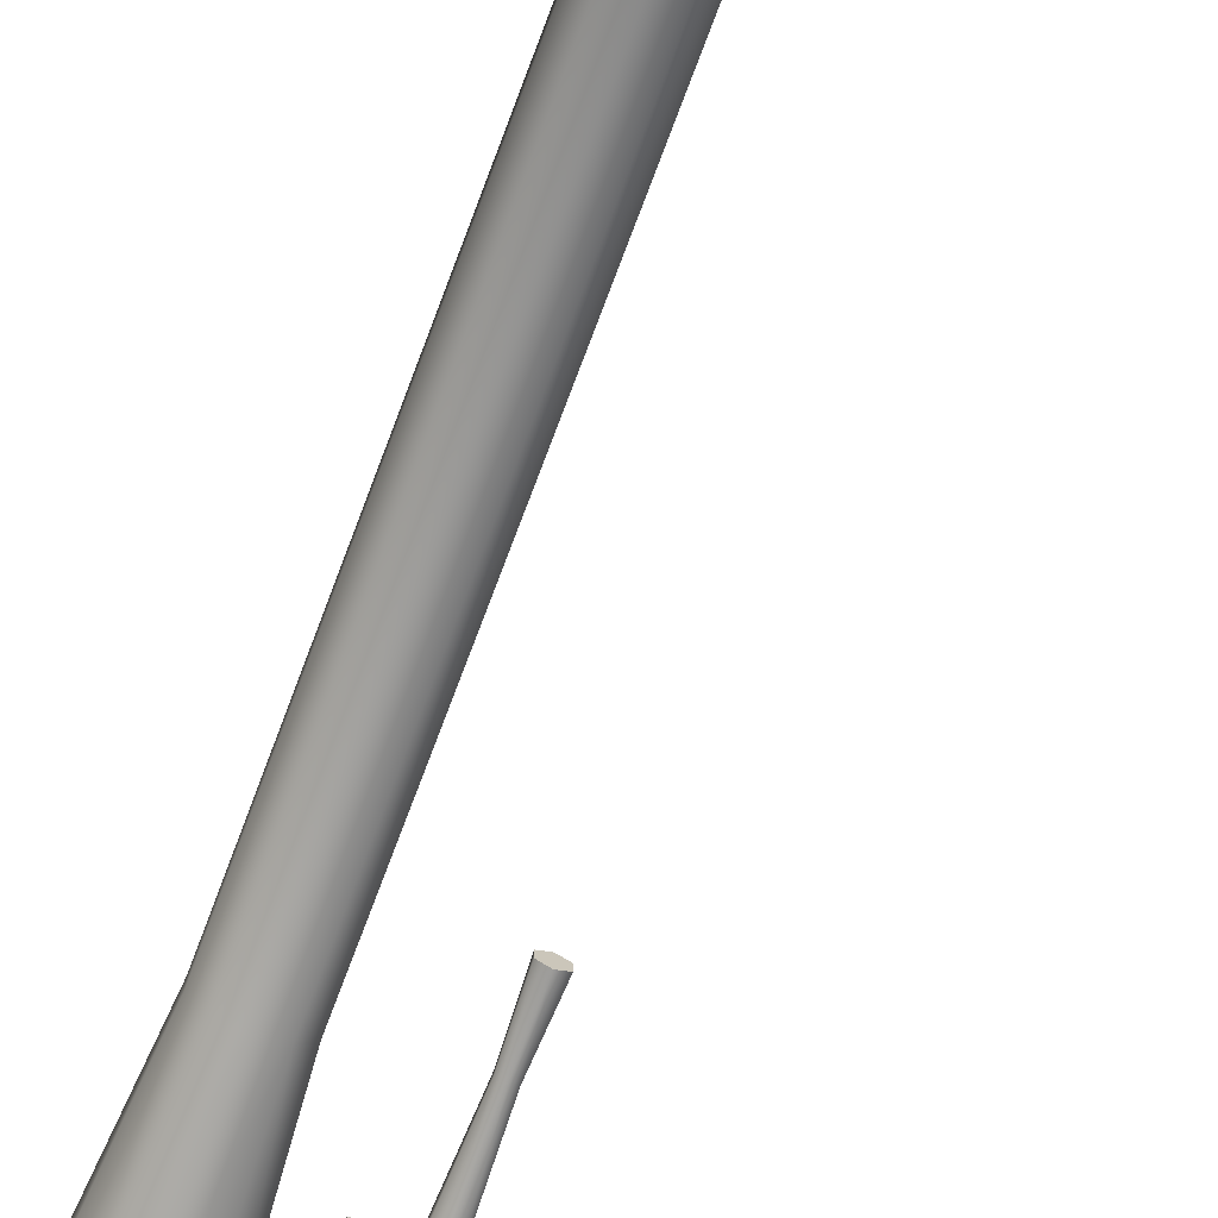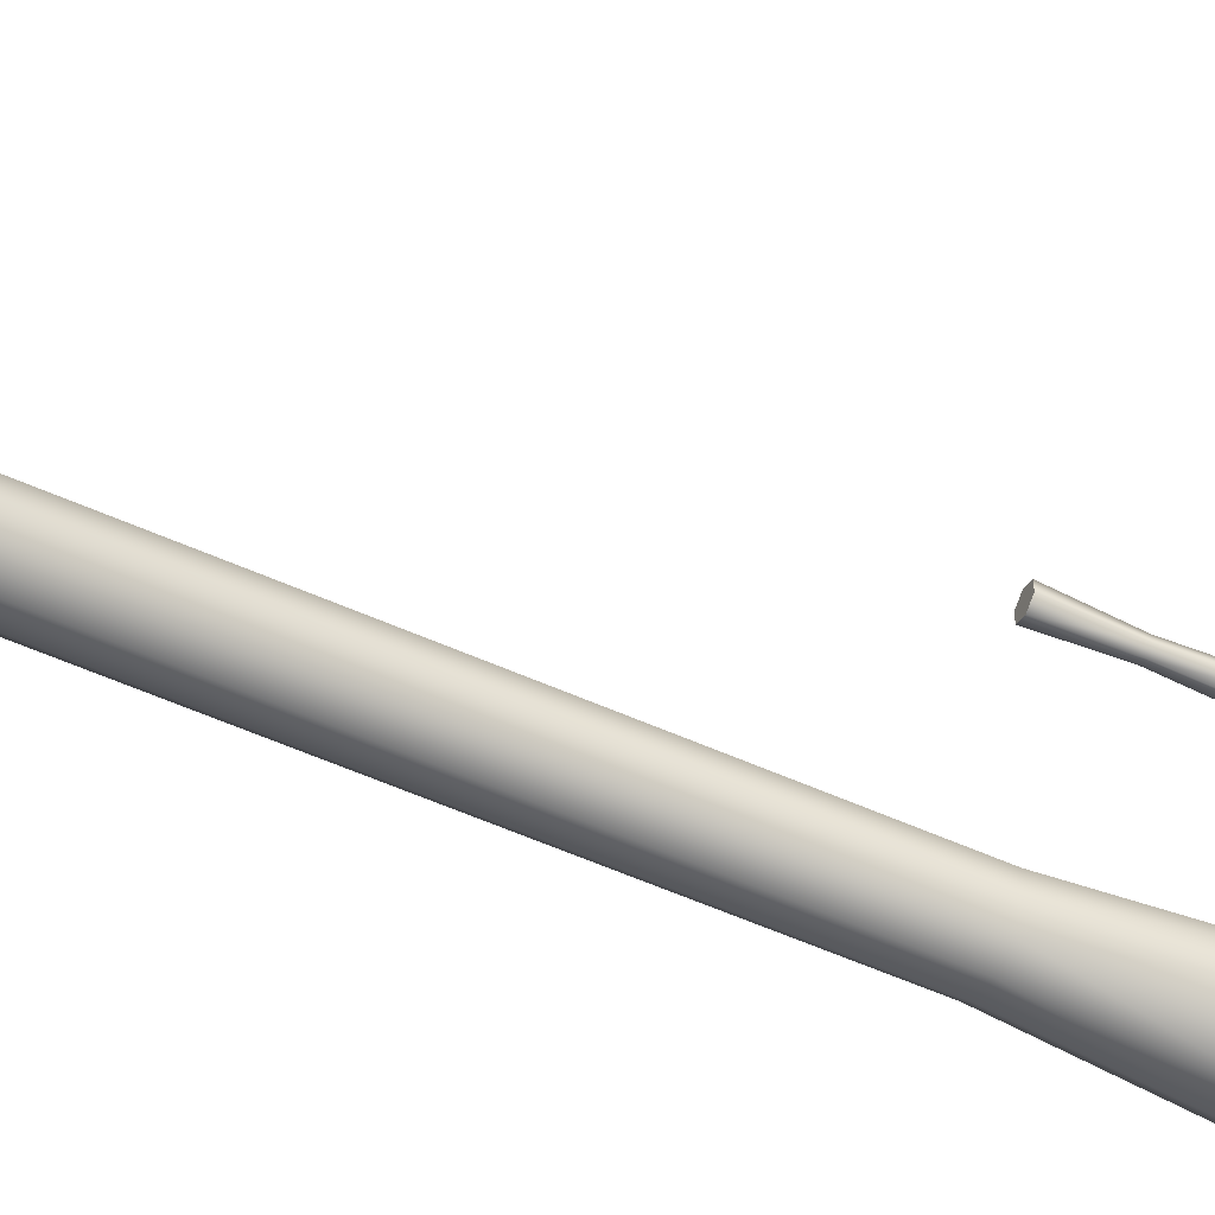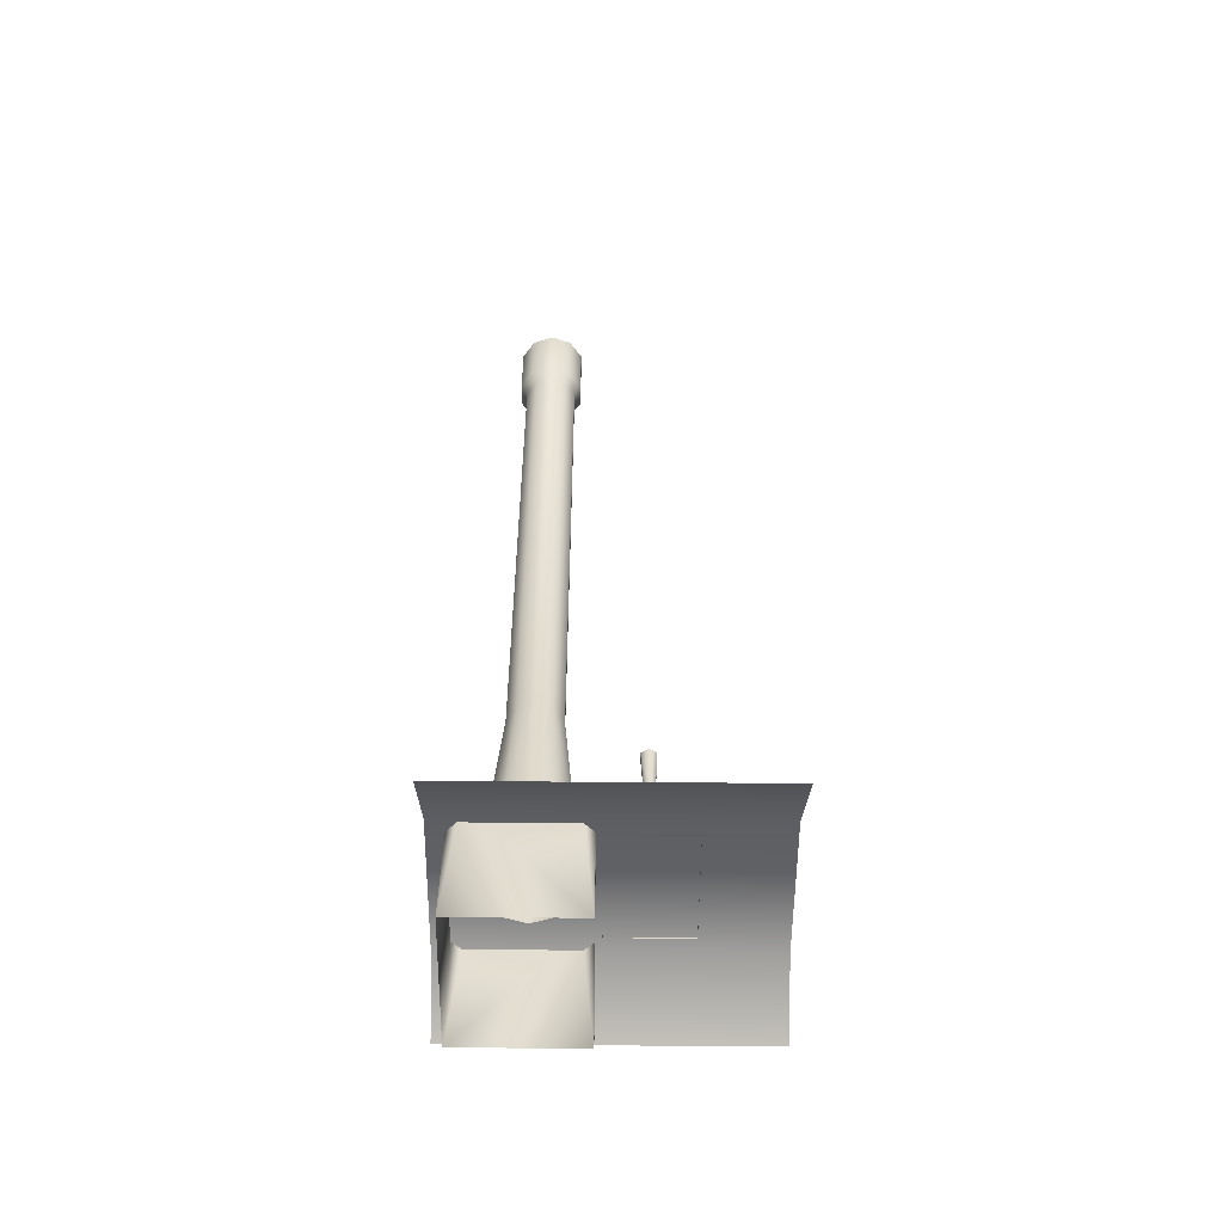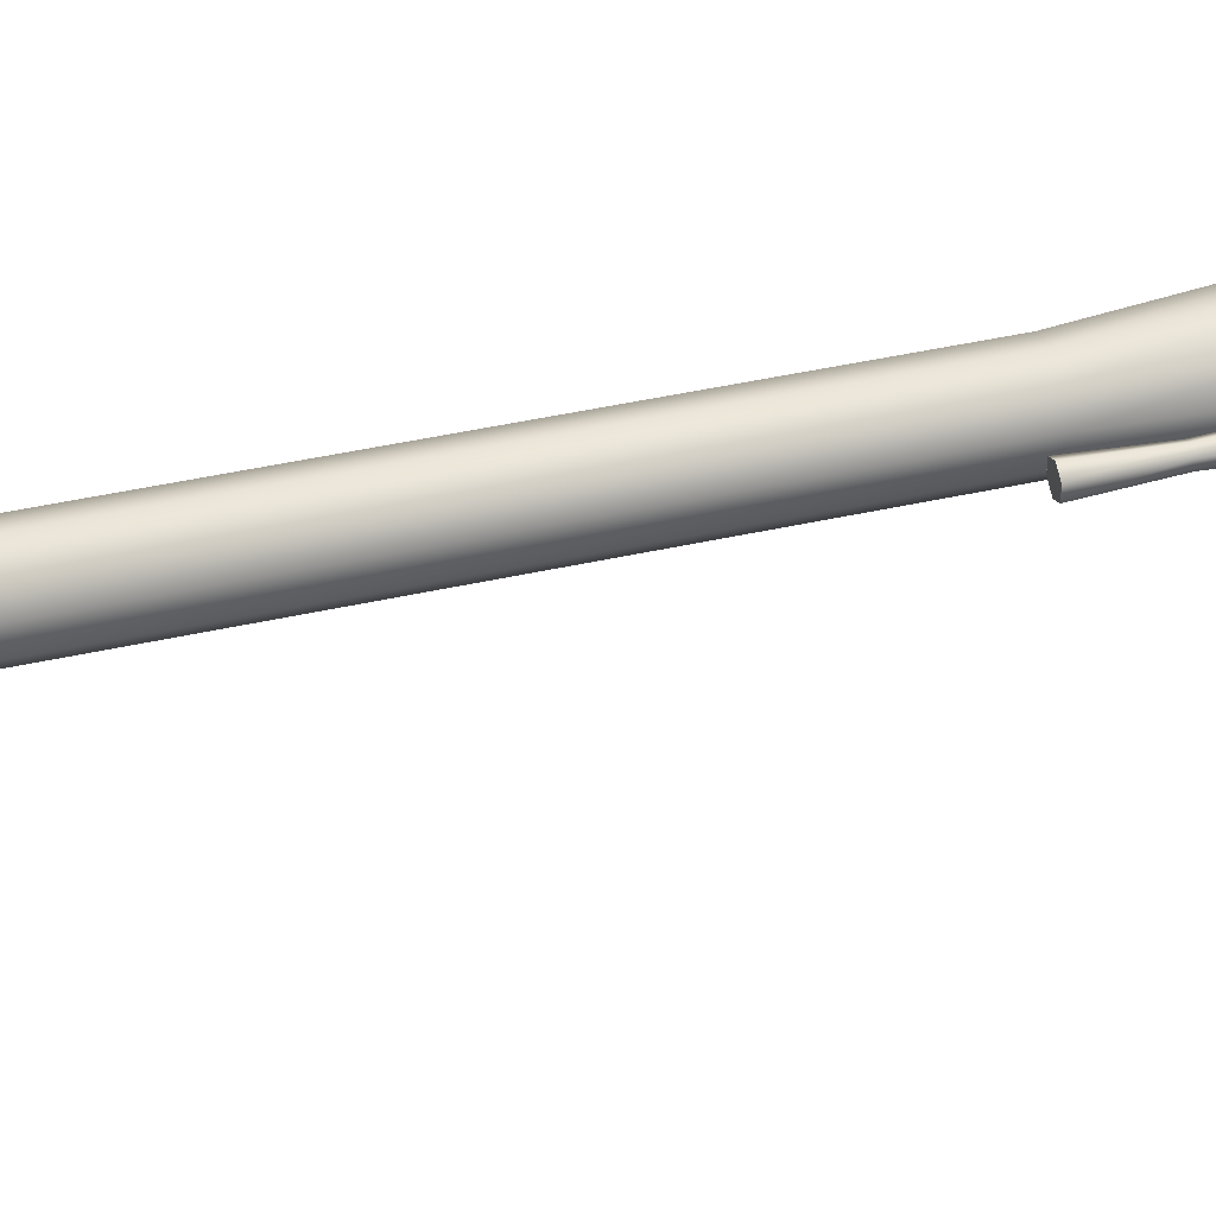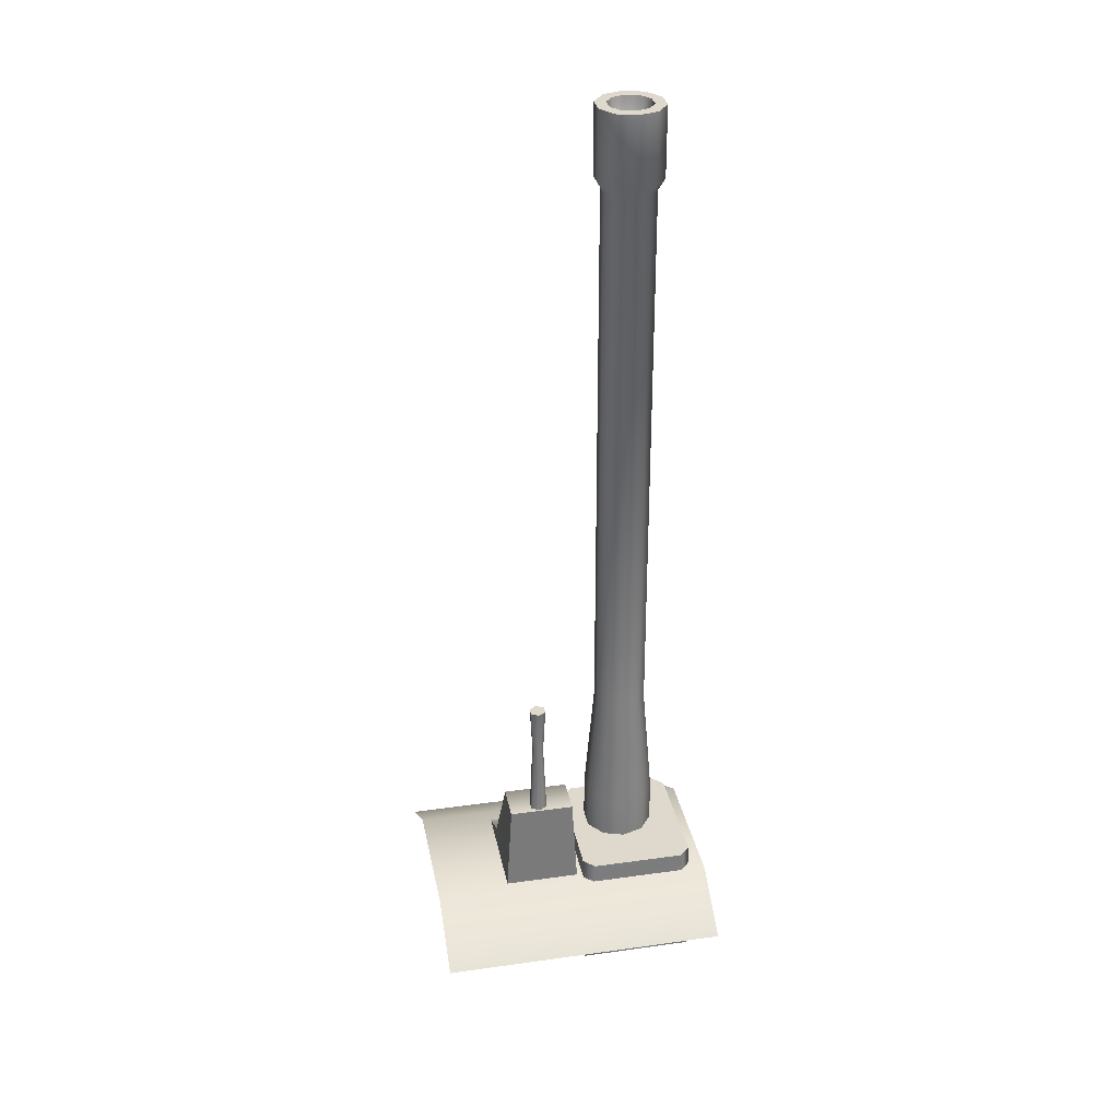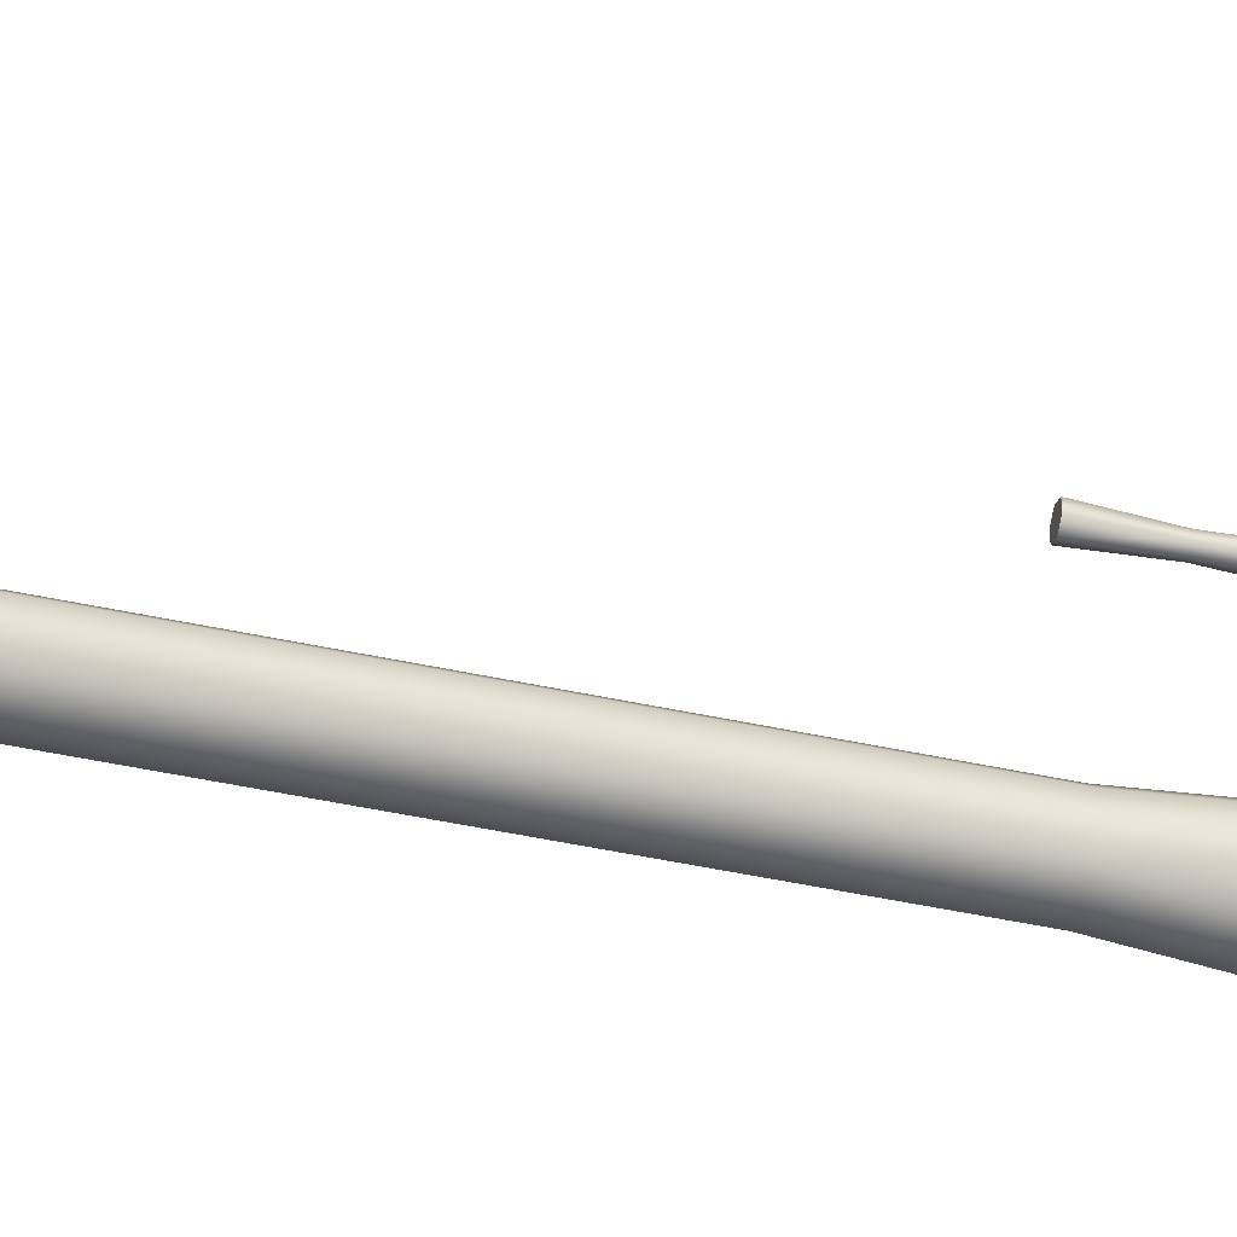
<metadata>
{"format":"obj","ext":"obj","renderer":"f3d","projection":"perspective","resolution":1024,"background":"white","views":[{"elev":-72.6,"azim":159.5,"up":"+Z"},{"elev":-58.9,"azim":-114.5,"up":"+Z"},{"elev":-55.0,"azim":179.5,"up":"+Y"},{"elev":42.9,"azim":-105.0,"up":"+Z"},{"elev":32.2,"azim":-11.1,"up":"+Y"},{"elev":-51.0,"azim":-103.1,"up":"+Z"}]}
</metadata>
<code>
v -0.0557 1.405 2.121
v -0.07745 1.16 2.122
v 0.1457 1.16 2.122
v 0.1239 1.405 2.121
v -0.07745 1.16 1.862
v -0.0557 1.405 1.862
v 0.1239 1.405 1.862
v 0.1457 1.16 1.862
v -0.07745 1.405 2.101
v -0.07745 1.405 1.884
v -0.07745 1.16 1.862
v 0.1457 1.405 2.101
v 0.1457 1.405 1.884
v 0.1239 1.405 2.121
v 0.1457 1.405 2.101
v 0.1457 1.405 1.884
v -0.0557 1.405 2.121
v -0.07745 1.405 2.101
v 0.1239 1.405 1.862
v -0.0557 1.405 1.862
v -0.07745 1.405 1.884
v -0.07745 1.405 1.884
v -0.3798 1.364 2.122
v -0.3798 1.286 2.247
v 0.1765 1.286 2.247
v 0.1765 1.364 2.122
v -0.3798 1.363 1.857
v 0.1765 1.363 1.857
v 0.1765 1.253 1.693
v -0.3798 1.253 1.693
v -0.2248 1.546 2.093
v -0.2354 1.363 2.093
v -0.08893 1.363 2.093
v -0.09954 1.546 2.093
v -0.08893 1.363 1.884
v -0.0909 1.394 1.951
v -0.08893 1.363 2.093
v -0.2334 1.394 1.951
v -0.2354 1.363 1.884
v -0.2354 1.363 2.093
v -0.09954 1.546 2.02
v -0.09954 1.546 2.093
v -0.0909 1.394 1.951
v -0.08893 1.363 1.884
v -0.2354 1.363 1.884
v -0.2334 1.394 1.951
v -0.09954 1.546 2.093
v -0.09954 1.546 2.02
v -0.2248 1.546 2.02
v -0.2248 1.546 2.093
v -0.2248 1.546 2.02
v -0.2248 1.546 2.093
v -0.1659 1.691 2.084
v -0.1659 1.546 2.091
v -0.1505 1.546 2.082
v -0.1561 1.691 2.079
v -0.1505 1.546 2.064
v -0.1561 1.691 2.067
v -0.1659 1.546 2.055
v -0.1659 1.691 2.062
v -0.1659 1.691 2.062
v -0.1659 1.546 2.055
v -0.1814 1.546 2.064
v -0.1758 1.691 2.067
v -0.1814 1.546 2.082
v -0.1758 1.691 2.079
v -0.1659 1.783 2.089
v -0.1517 1.783 2.081
v -0.1802 1.783 2.081
v -0.1517 1.783 2.065
v -0.1802 1.783 2.065
v -0.1659 1.783 2.056
v -0.1659 1.783 2.089
v -0.1517 1.783 2.081
v -0.1517 1.783 2.065
v -0.1659 1.783 2.056
v -0.1659 1.783 2.056
v -0.1802 1.783 2.065
v -0.1802 1.783 2.081
v -0.01426 2.966 2.016
v -0.01426 2.833 2.016
v 0.02322 2.833 2.028
v 0.02322 2.966 2.028
v 0.0607 2.833 2.016
v 0.0607 2.966 2.016
v 0.08387 2.833 1.984
v 0.08387 2.966 1.984
v 0.08387 2.833 1.945
v 0.08387 2.966 1.945
v 0.0607 2.833 1.913
v 0.0607 2.966 1.913
v 0.02322 2.833 1.901
v 0.02322 2.966 1.901
v 0.02322 2.966 1.901
v 0.02322 2.833 1.901
v -0.01426 2.833 1.913
v -0.01426 2.966 1.913
v -0.03743 2.833 1.945
v -0.03743 2.966 1.945
v -0.03743 2.833 1.984
v -0.03743 2.966 1.984
v -0.006679 2.811 2.006
v -0.02516 2.811 1.98
v -0.02516 2.811 1.949
v -0.006679 2.811 1.923
v 0.02322 2.811 1.913
v 0.02322 2.811 1.913
v 0.05312 2.811 1.923
v 0.0716 2.811 1.949
v 0.0716 2.811 1.98
v 0.05312 2.811 2.006
v 0.02322 2.811 2.015
v -0.006679 1.721 2.006
v -0.02516 1.721 1.98
v -0.02516 1.721 1.949
v -0.006679 1.721 1.923
v 0.02322 1.721 1.913
v 0.05312 1.721 1.923
v 0.02322 1.721 1.913
v 0.0716 1.721 1.949
v 0.0716 1.721 1.98
v 0.05312 1.721 2.006
v 0.02322 1.721 2.015
v -0.01776 1.491 2.021
v -0.04309 1.491 1.986
v -0.04309 1.491 1.943
v -0.01776 1.491 1.908
v 0.02322 1.491 1.895
v 0.0642 1.491 1.908
v 0.02322 1.491 1.895
v 0.08953 1.491 1.943
v 0.08953 1.491 1.986
v 0.0642 1.491 2.021
v 0.02322 1.491 2.034
v -0.01776 1.331 2.021
v -0.04309 1.331 1.986
v -0.04309 1.331 1.943
v -0.01776 1.331 1.908
v 0.02322 1.331 1.895
v 0.02322 1.331 1.895
v 0.0642 1.331 1.908
v 0.08953 1.331 1.943
v 0.08953 1.331 1.986
v 0.0642 1.331 2.021
v 0.02322 1.331 2.034
v -0.001596 2.966 1.998
v -0.01426 2.966 2.016
v 0.02322 2.966 2.028
v 0.02322 2.966 2.007
v 0.0607 2.966 2.016
v 0.04804 2.966 1.998
v 0.08387 2.966 1.984
v 0.06337 2.966 1.977
v 0.08387 2.966 1.945
v 0.06337 2.966 1.951
v 0.0607 2.966 1.913
v 0.04804 2.966 1.93
v 0.02322 2.966 1.901
v 0.02322 2.966 1.922
v -0.01426 2.966 1.913
v -0.001596 2.966 1.93
v -0.03743 2.966 1.945
v -0.01693 2.966 1.951
v -0.03743 2.966 1.984
v -0.01693 2.966 1.977
v 0.02322 2.705 1.964
v -0.001596 2.966 1.998
v 0.02322 2.966 2.007
v 0.02322 2.966 2.007
v 0.04804 2.966 1.998
v 0.06337 2.966 1.977
v 0.06337 2.966 1.951
v 0.04804 2.966 1.93
v 0.02322 2.966 1.922
v -0.001596 2.966 1.93
v -0.01693 2.966 1.951
v -0.01693 2.966 1.977
v -0.07745 1.16 2.122
v -0.07745 1.16 2.122
v 0.1457 1.16 2.122
v 0.1457 1.16 2.122
v 0.02322 2.705 1.964
v 0.02322 2.705 1.964
v 0.02322 2.705 1.964
v 0.02322 2.705 1.964
v 0.02322 2.705 1.964
v 0.02322 2.705 1.964
v 0.02322 2.705 1.964
g group_64666872_140627908890736
f 1 2 3
f 1 3 4
f 5 6 7
f 5 7 8
f 9 10 178
f 178 10 11
f 12 180 8
f 12 8 13
f 14 15 16
f 14 16 17
f 18 17 16
f 18 16 19
f 19 20 21
f 19 21 18
f 181 12 4
f 1 9 179
f 8 7 13
f 5 22 6
f 23 24 25
f 23 25 26
f 27 28 29
f 27 29 30
f 27 23 26
f 27 26 28
f 31 32 33
f 31 33 34
f 35 36 37
f 38 39 40
f 41 42 37
f 41 37 36
f 43 44 45
f 43 45 46
f 47 48 49
f 47 49 50
f 48 43 46
f 48 46 49
f 51 38 40
f 51 40 52
f 53 54 55
f 53 55 56
f 56 55 57
f 56 57 58
f 58 57 59
f 58 59 60
f 61 62 63
f 61 63 64
f 64 63 65
f 64 65 66
f 66 65 54
f 66 54 53
f 67 68 69
f 69 68 70
f 69 70 71
f 70 72 71
f 73 53 56
f 73 56 74
f 74 56 58
f 74 58 75
f 75 58 60
f 75 60 76
f 77 61 64
f 77 64 78
f 78 64 66
f 78 66 79
f 79 66 53
f 79 53 73
f 80 81 82
f 80 82 83
f 83 82 84
f 83 84 85
f 85 84 86
f 85 86 87
f 87 86 88
f 87 88 89
f 89 88 90
f 89 90 91
f 91 90 92
f 91 92 93
f 94 95 96
f 94 96 97
f 97 96 98
f 97 98 99
f 99 98 100
f 99 100 101
f 101 100 81
f 101 81 80
f 102 81 100
f 102 100 103
f 103 100 98
f 103 98 104
f 104 98 96
f 104 96 105
f 105 96 95
f 105 95 106
f 107 92 90
f 107 90 108
f 108 90 88
f 108 88 109
f 109 88 86
f 109 86 110
f 110 86 84
f 110 84 111
f 111 84 82
f 111 82 112
f 112 82 81
f 112 81 102
f 113 102 103
f 113 103 114
f 114 103 104
f 114 104 115
f 116 115 104
f 116 104 105
f 117 116 105
f 117 105 106
f 118 119 107
f 118 107 108
f 120 118 108
f 120 108 109
f 120 109 110
f 120 110 121
f 121 110 111
f 121 111 122
f 122 111 112
f 122 112 123
f 123 112 102
f 123 102 113
f 124 113 114
f 124 114 125
f 125 114 115
f 125 115 126
f 126 115 116
f 126 116 127
f 128 127 116
f 128 116 117
f 129 130 119
f 129 119 118
f 129 118 120
f 129 120 131
f 131 120 121
f 131 121 132
f 132 121 122
f 132 122 133
f 133 122 123
f 133 123 134
f 134 123 113
f 134 113 124
f 135 124 125
f 135 125 136
f 136 125 126
f 136 126 137
f 137 126 127
f 137 127 138
f 138 127 128
f 138 128 139
f 140 130 129
f 140 129 141
f 141 129 131
f 141 131 142
f 142 131 132
f 142 132 143
f 143 132 133
f 143 133 144
f 144 133 134
f 144 134 145
f 145 134 124
f 145 124 135
f 146 147 148
f 146 148 149
f 149 148 150
f 149 150 151
f 151 150 152
f 151 152 153
f 153 152 154
f 153 154 155
f 155 154 156
f 155 156 157
f 157 156 158
f 157 158 159
f 159 158 160
f 159 160 161
f 161 160 162
f 161 162 163
f 163 162 164
f 163 164 165
f 165 164 147
f 165 147 146
f 166 167 168
f 166 169 170
f 166 170 171
f 182 171 172
f 172 173 183
f 184 173 174
f 185 174 175
f 186 175 176
f 187 176 177
f 188 177 167

</code>
